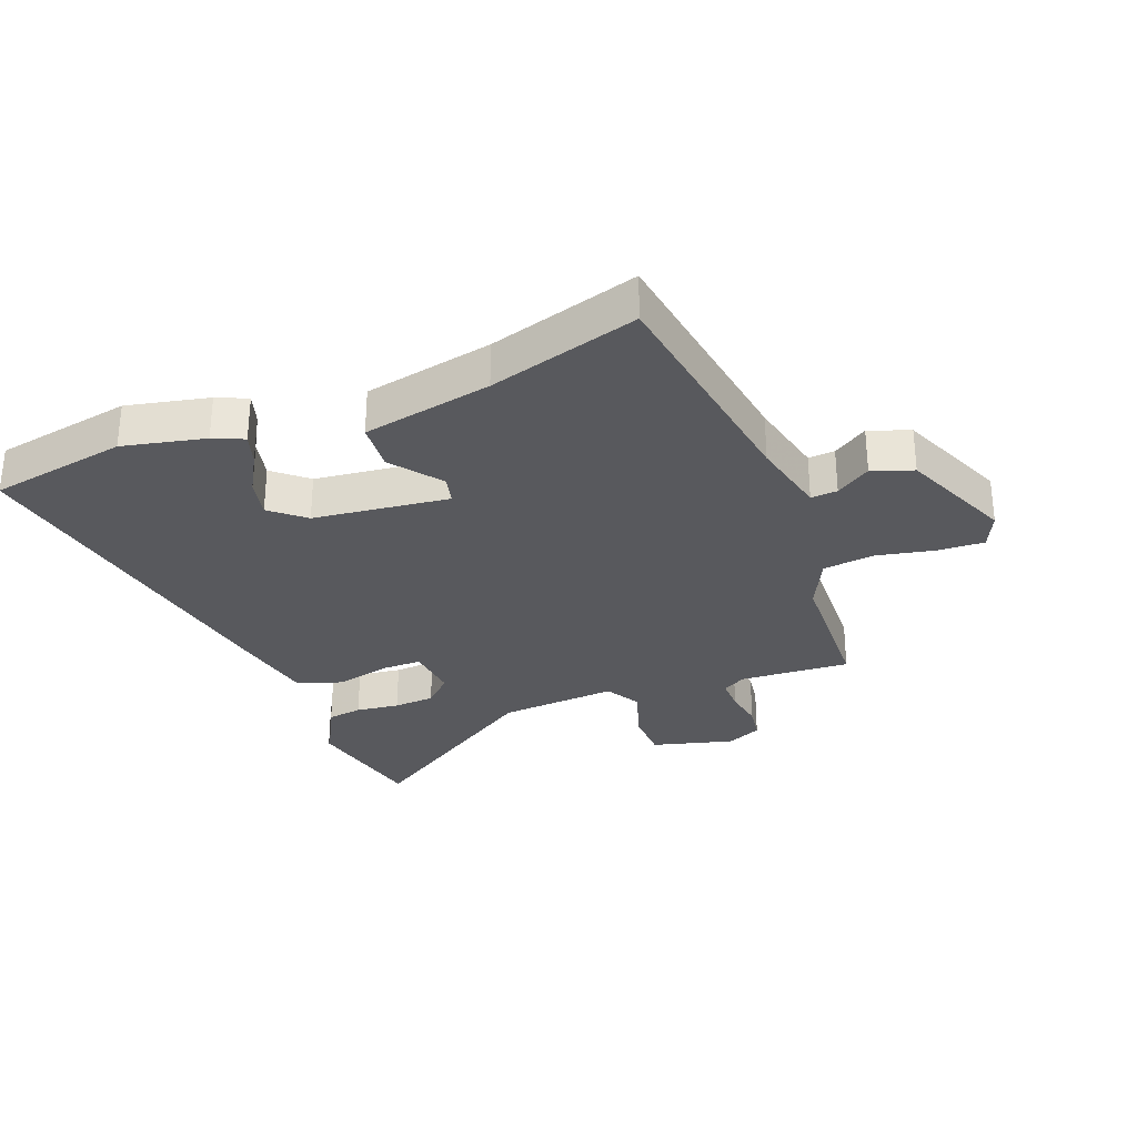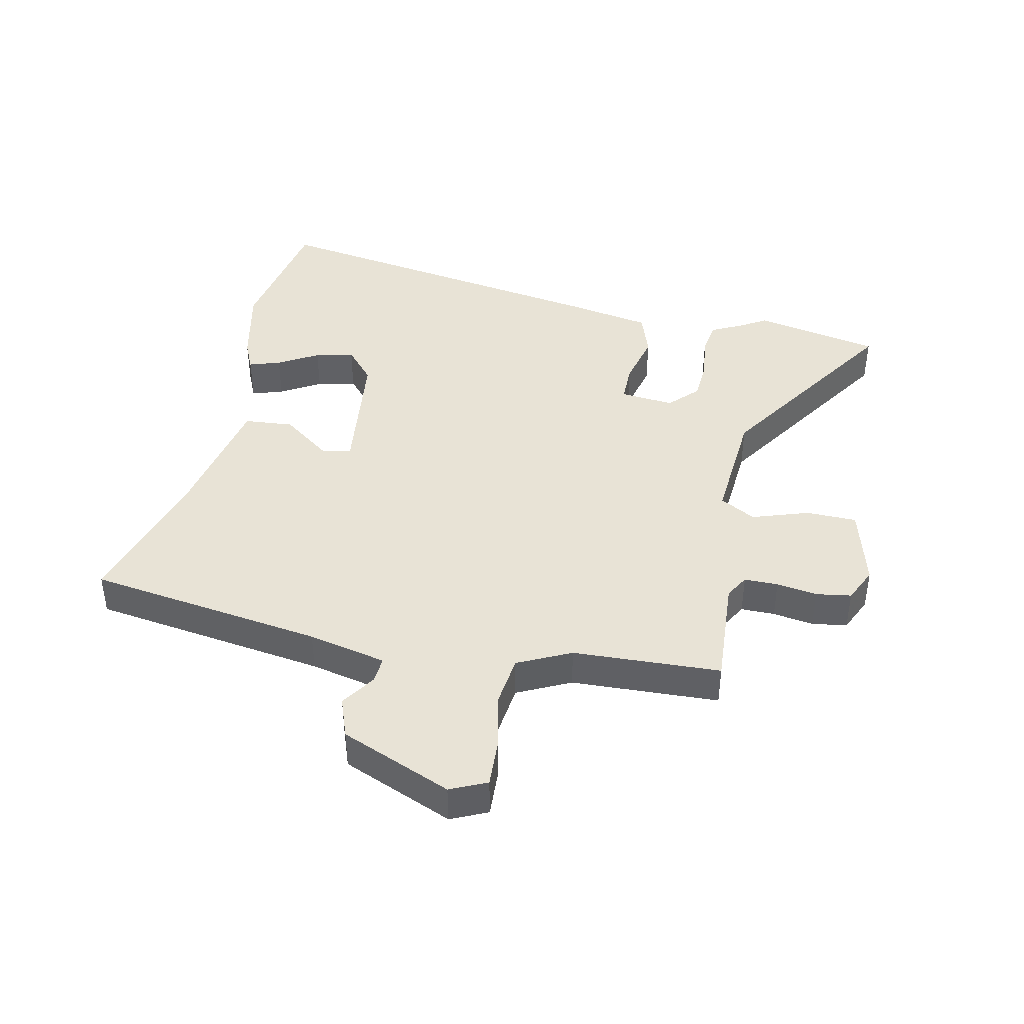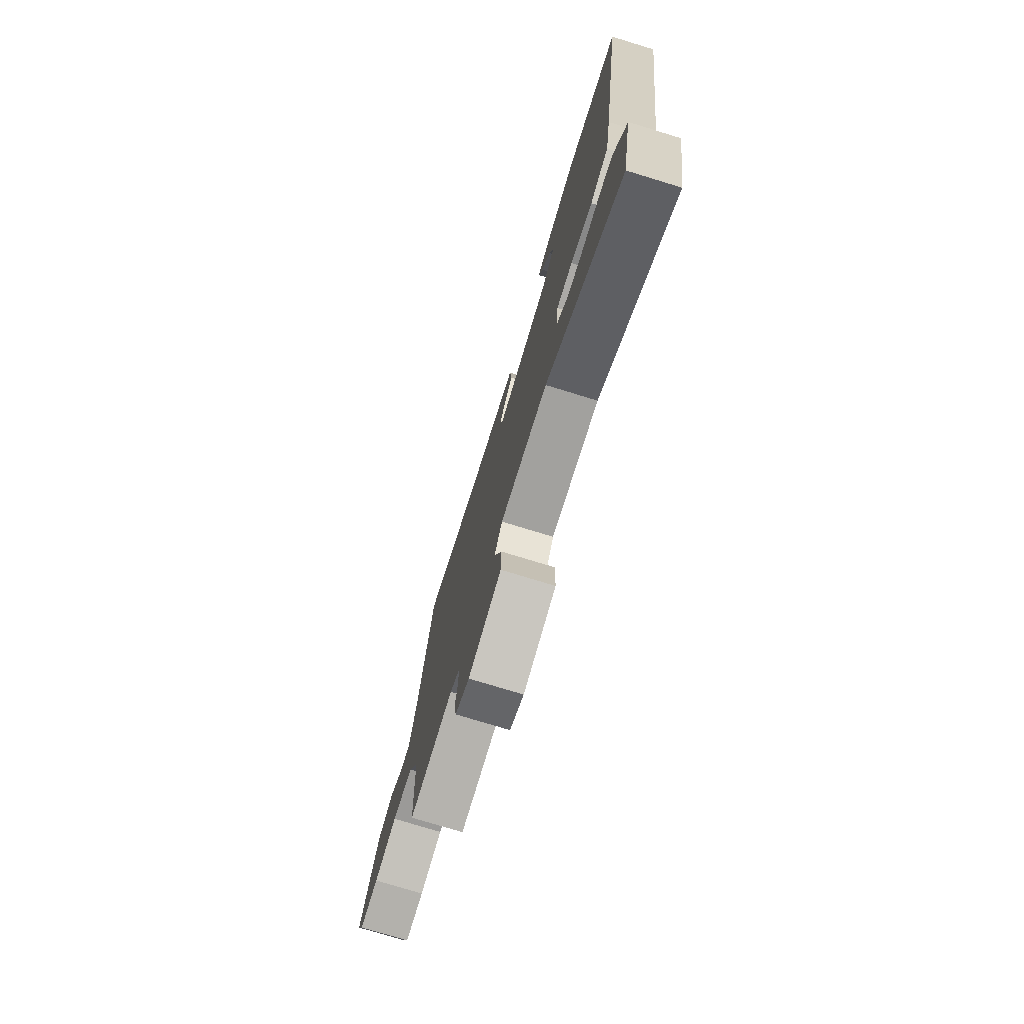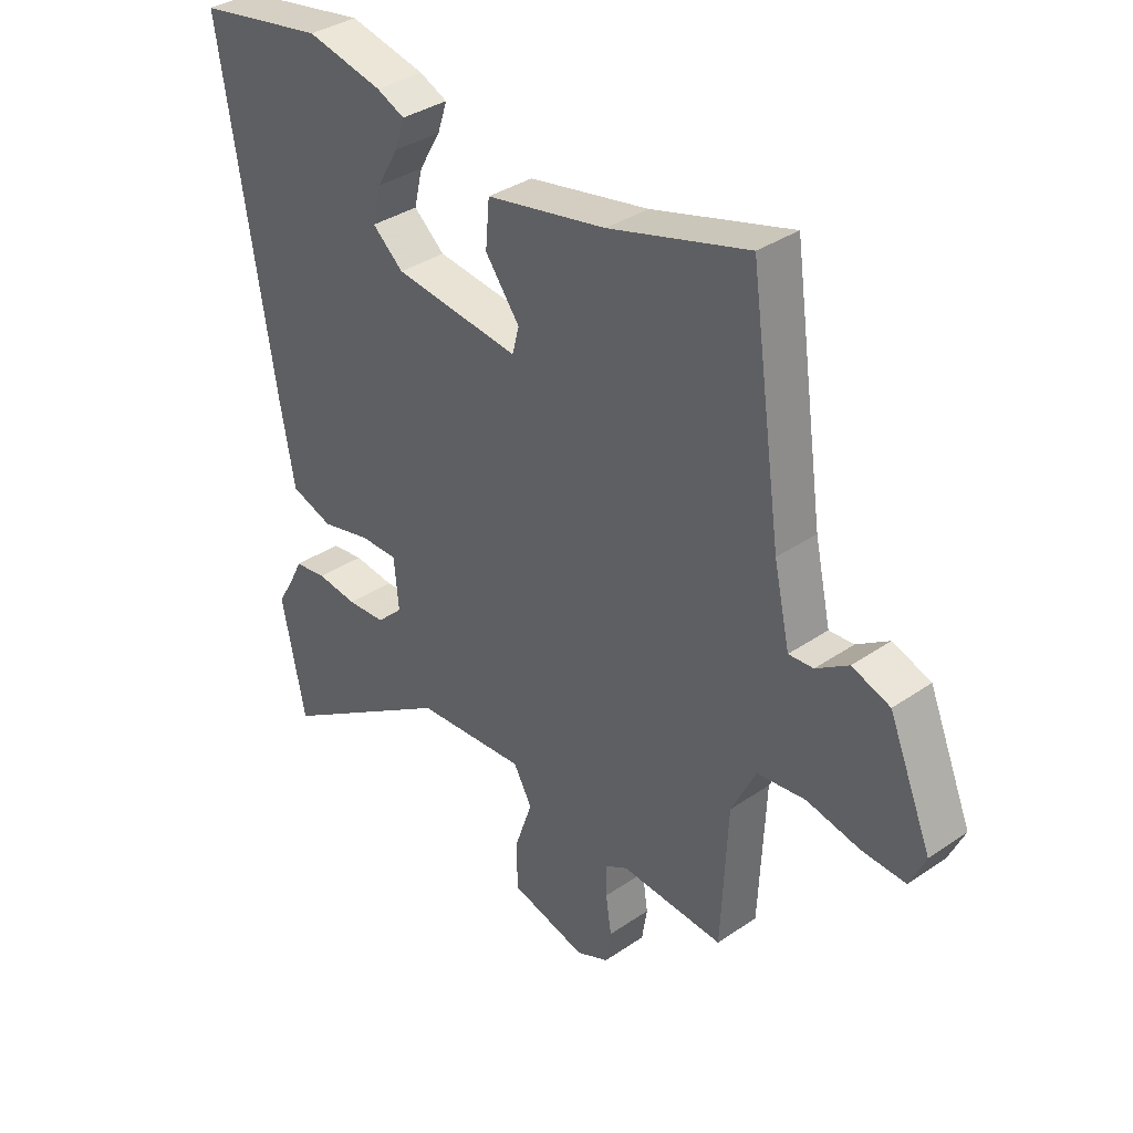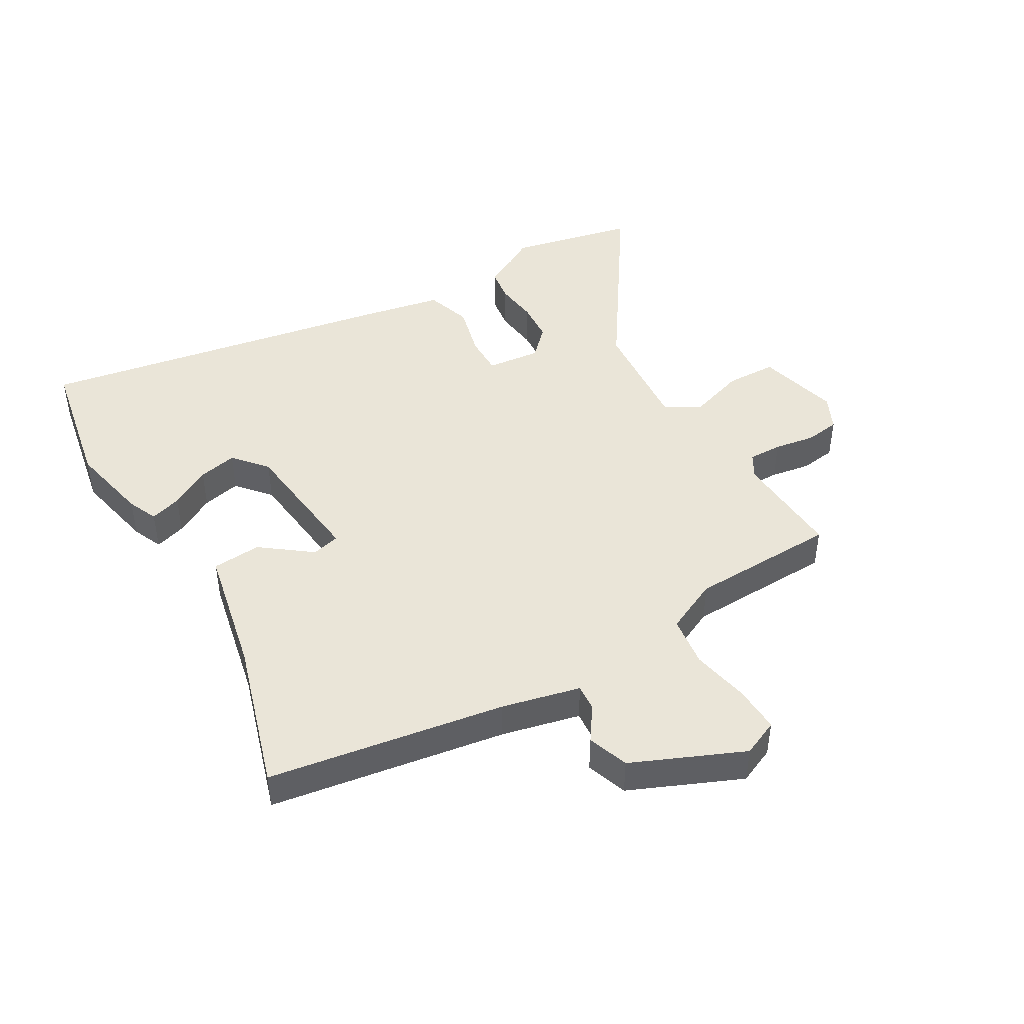
<metadata>
{"format":"obj","ext":"obj","renderer":"f3d","projection":"perspective","resolution":1024,"background":"white","views":[{"elev":-30.0,"azim":21.6,"up":"+Y"},{"elev":41.9,"azim":102.2,"up":"+Y"},{"elev":-76.1,"azim":-107.0,"up":"+Z"},{"elev":35.7,"azim":48.0,"up":"+Z"},{"elev":44.9,"azim":60.5,"up":"+Y"}]}
</metadata>
<code>
v -0.467 0.07 -0.667
v -0.508 0.07 -0.462
v -0.482 0.07 -0.419
v -0.456 0.07 -0.368
v -0.399 0.07 -0.36
v -0.328 0.07 -0.369
v -0.261 0.07 -0.365
v -0.215 0.07 -0.321
v -0.223 0.07 -0.233
v -0.288 0.07 -0.233
v -0.376 0.07 -0.254
v -0.45 0.07 -0.229
v -0.475 0.07 -0.09
v -0.568 0.07 0.488
v -0.344 0.07 0.527
v -0.211 0.07 0.497
v -0.162 0.07 0.475
v -0.179 0.07 0.424
v -0.217 0.07 0.359
v -0.232 0.07 0.296
v -0.178 0.07 0.249
v 0.042 0.07 0.222
v 0.054 0.07 0.268
v -0.006 0.07 0.349
v 0.001 0.07 0.429
v 0.211 0.07 0.47
v 0.454 0.07 0.54
v 0.509 0.07 0.156
v 0.537 0.07 0.029
v 0.58 0.07 0.032
v 0.636 0.07 0.069
v 0.702 0.07 0.045
v 0.777 0.07 -0.136
v 0.75 0.07 -0.195
v 0.674 0.07 -0.191
v 0.581 0.07 -0.171
v 0.497 0.07 -0.181
v 0.455 0.07 -0.267
v 0.444 0.07 -0.507
v 0.265 0.07 -0.495
v 0.226 0.07 -0.517
v 0.226 0.07 -0.572
v 0.236 0.07 -0.638
v 0.227 0.07 -0.695
v 0.17 0.07 -0.721
v 0.037 0.07 -0.685
v 0.036 0.07 -0.602
v 0.067 0.07 -0.511
v 0.035 0.07 -0.453
v -0.158 0.07 -0.467
v -0.467 0 -0.667
v -0.508 0 -0.462
v -0.482 0 -0.419
v -0.456 0 -0.368
v -0.399 0 -0.36
v -0.328 0 -0.369
v -0.261 0 -0.365
v -0.215 0 -0.321
v -0.223 0 -0.233
v -0.288 0 -0.233
v -0.376 0 -0.254
v -0.45 0 -0.229
v -0.475 0 -0.09
v -0.568 0 0.488
v -0.344 0 0.527
v -0.211 0 0.497
v -0.162 0 0.475
v -0.179 0 0.424
v -0.217 0 0.359
v -0.232 0 0.296
v -0.178 0 0.249
v 0.042 0 0.222
v 0.054 0 0.268
v -0.006 0 0.349
v 0.001 0 0.429
v 0.211 0 0.47
v 0.454 0 0.54
v 0.509 0 0.156
v 0.537 0 0.029
v 0.58 0 0.032
v 0.636 0 0.069
v 0.702 0 0.045
v 0.777 0 -0.136
v 0.75 0 -0.195
v 0.674 0 -0.191
v 0.581 0 -0.171
v 0.497 0 -0.181
v 0.455 0 -0.267
v 0.444 0 -0.507
v 0.265 0 -0.495
v 0.226 0 -0.517
v 0.226 0 -0.572
v 0.236 0 -0.638
v 0.227 0 -0.695
v 0.17 0 -0.721
v 0.037 0 -0.685
v 0.036 0 -0.602
v 0.067 0 -0.511
v 0.035 0 -0.453
v -0.158 0 -0.467
f 45 46 47 48
f 43 44 45 48
f 42 43 48 49
f 41 42 49
f 40 41 49
f 38 39 40 49
f 37 38 49 50
f 33 34 35 36
f 33 36 37
f 30 31 32 33
f 29 30 33 37
f 28 29 37 50
f 26 27 28 50
f 23 24 25 26
f 22 23 26
f 16 17 18 19
f 16 19 20
f 15 16 20
f 14 15 20
f 13 14 20 21
f 10 11 12 13
f 9 10 13 21
f 3 4 5 6
f 3 6 7
f 2 3 7
f 1 2 7
f 50 1 7 8
f 22 26 50 8
f 8 9 21 22
f 98 97 96 95
f 98 95 94 93
f 99 98 93 92
f 99 92 91
f 99 91 90
f 99 90 89 88
f 100 99 88 87
f 86 85 84 83
f 87 86 83
f 83 82 81 80
f 87 83 80 79
f 100 87 79 78
f 100 78 77 76
f 76 75 74 73
f 76 73 72
f 69 68 67 66
f 70 69 66
f 70 66 65
f 70 65 64
f 71 70 64 63
f 63 62 61 60
f 71 63 60 59
f 56 55 54 53
f 57 56 53
f 57 53 52
f 57 52 51
f 58 57 51 100
f 58 100 76 72
f 72 71 59 58
f 1 51 52 2
f 2 52 53 3
f 3 53 54 4
f 4 54 55 5
f 5 55 56 6
f 6 56 57 7
f 7 57 58 8
f 8 58 59 9
f 9 59 60 10
f 10 60 61 11
f 11 61 62 12
f 12 62 63 13
f 13 63 64 14
f 14 64 65 15
f 15 65 66 16
f 16 66 67 17
f 17 67 68 18
f 18 68 69 19
f 19 69 70 20
f 20 70 71 21
f 21 71 72 22
f 22 72 73 23
f 23 73 74 24
f 24 74 75 25
f 25 75 76 26
f 26 76 77 27
f 27 77 78 28
f 28 78 79 29
f 29 79 80 30
f 30 80 81 31
f 31 81 82 32
f 32 82 83 33
f 33 83 84 34
f 34 84 85 35
f 35 85 86 36
f 36 86 87 37
f 37 87 88 38
f 38 88 89 39
f 39 89 90 40
f 40 90 91 41
f 41 91 92 42
f 42 92 93 43
f 43 93 94 44
f 44 94 95 45
f 45 95 96 46
f 46 96 97 47
f 47 97 98 48
f 48 98 99 49
f 49 99 100 50
f 50 100 51 1

</code>
